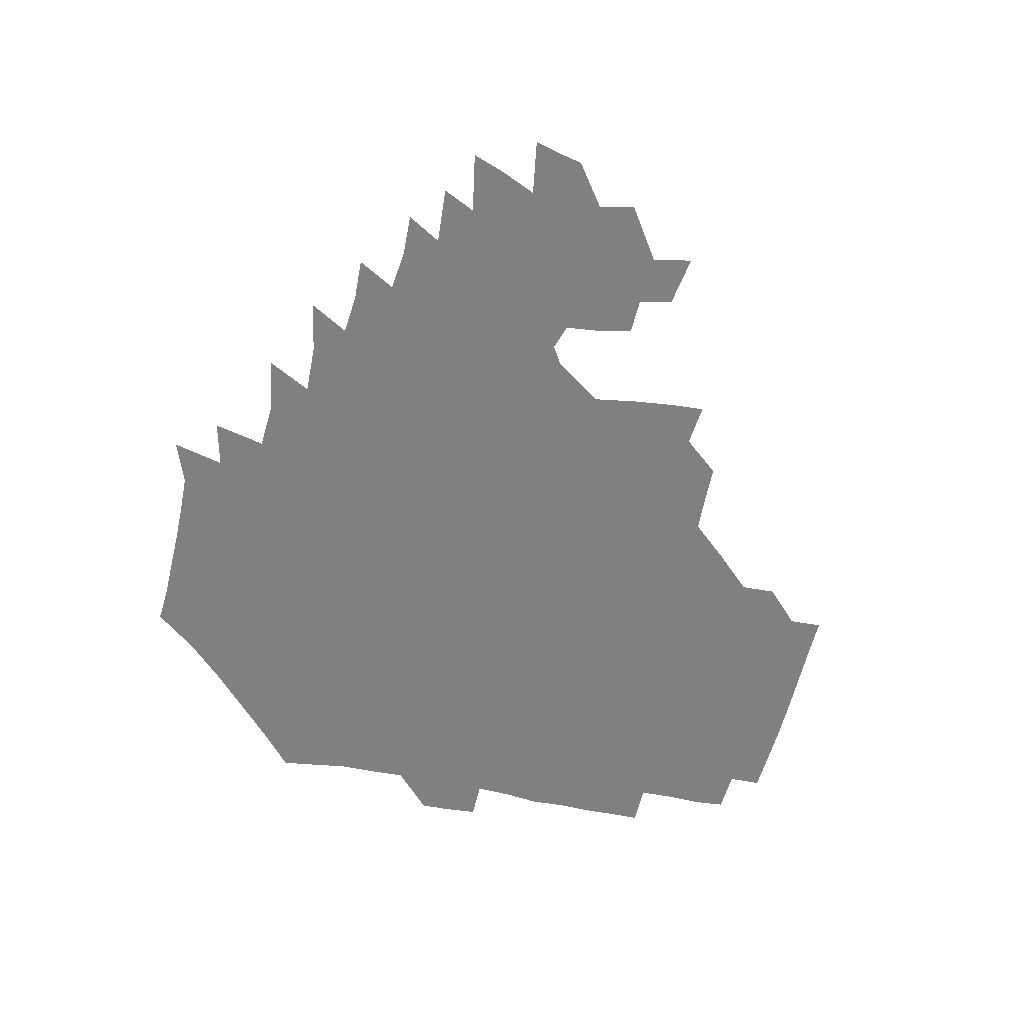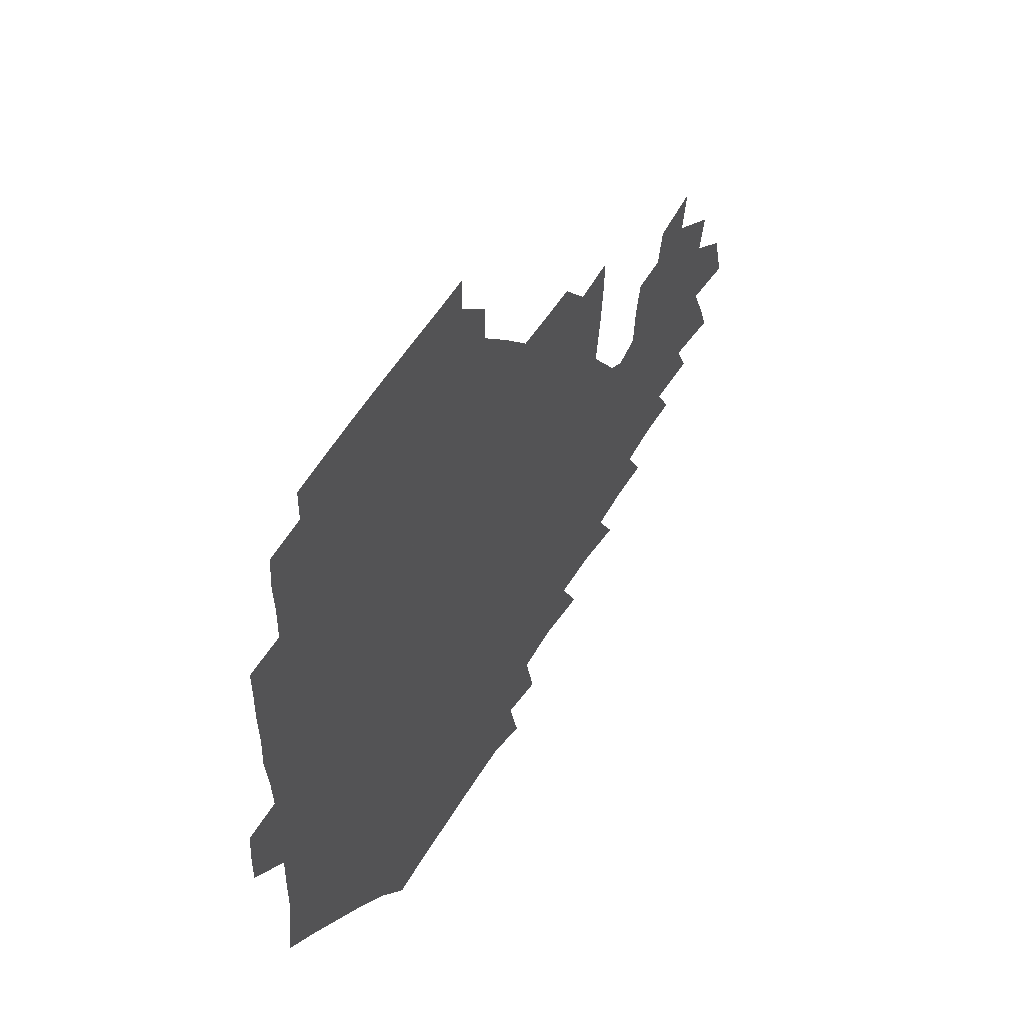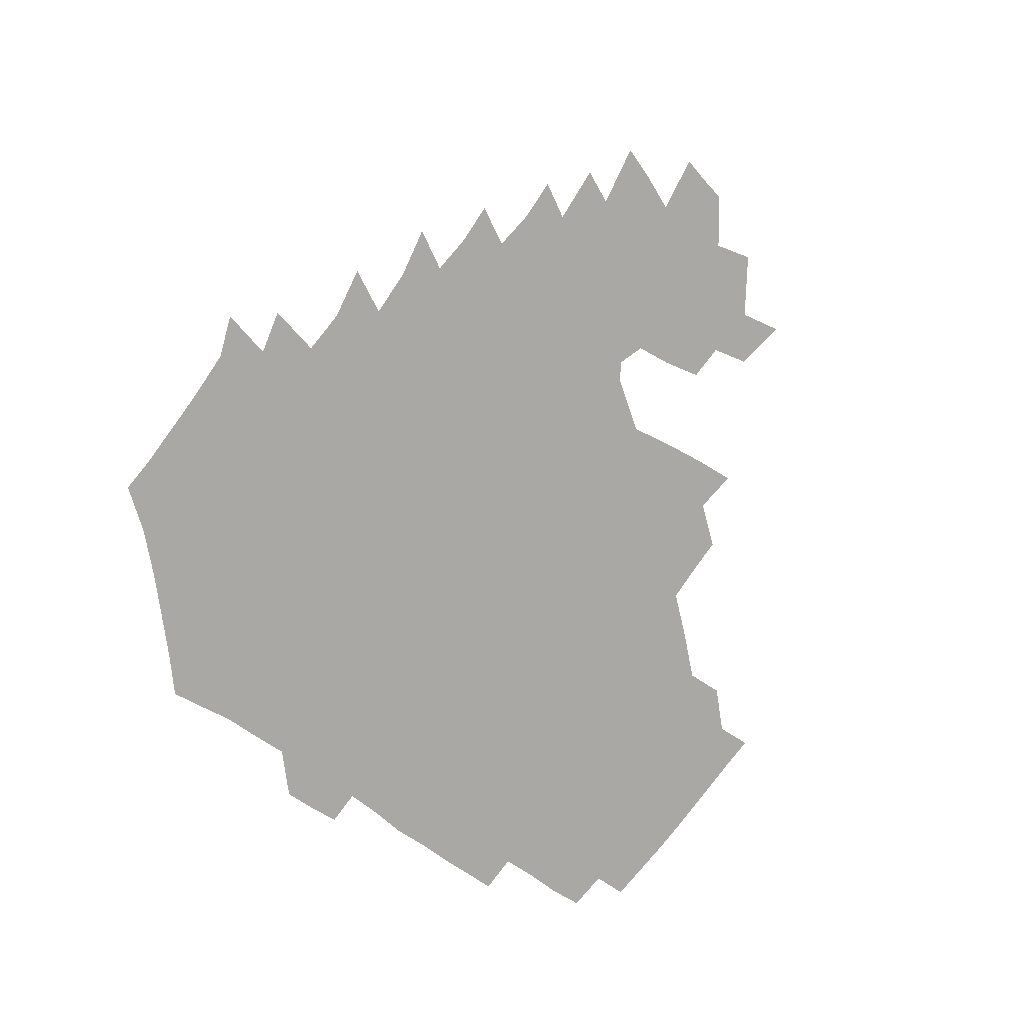
<metadata>
{"format":"obj","ext":"obj","renderer":"f3d","projection":"perspective","resolution":1024,"background":"white","views":[{"elev":-60.2,"azim":78.5,"up":"+Z"},{"elev":51.9,"azim":-59.8,"up":"+Y"},{"elev":-74.9,"azim":55.8,"up":"+Z"}]}
</metadata>
<code>
v 190.8 256.2 0
v 191 270.2 0
v 191.8 283.6 0
v 204.7 177.9 0
v 206.3 192.2 0
v 208.4 208 0
v 208.3 224.2 0
v 208.7 240.4 0
v 208.3 255.5 0
v 208.8 270 0
v 208.4 284.1 0
v 207.5 299.4 0
v 205.6 315 0
v 206 330.1 0
v 205.5 344.9 0
v 205.7 358.9 0
v 205.6 371.6 0
v 220.1 165 0
v 221.7 179.5 0
v 224.3 195 0
v 225.7 210.2 0
v 228.2 226.1 0
v 228.8 240.9 0
v 226.7 255.7 0
v 226.6 270.5 0
v 226.2 285.2 0
v 225.8 300.2 0
v 225.4 315.1 0
v 224.4 330.1 0
v 224.5 344.6 0
v 224.8 358.6 0
v 223.5 372.1 0
v 223.7 386.8 0
v 223 401.6 0
v 223.9 415.7 0
v 236.4 150.5 0
v 236.8 165.3 0
v 239.3 180.8 0
v 240.4 195.9 0
v 241.6 211.1 0
v 242.7 226.1 0
v 244.9 241.4 0
v 243 256 0
v 241.9 270.8 0
v 241.5 285.7 0
v 242.6 300.6 0
v 241.3 315.6 0
v 240.9 330.5 0
v 241.6 345.3 0
v 241.6 359.8 0
v 241 374.3 0
v 241.2 388.8 0
v 241.3 403.2 0
v 242.1 417.2 0
v 242.2 431.3 0
v 253.7 134.9 0
v 255.2 151.4 0
v 255.9 166.8 0
v 256.3 181.8 0
v 257.3 196.9 0
v 257.6 211.8 0
v 257.9 226.6 0
v 258.9 241.5 0
v 258.2 256.2 0
v 257.4 271 0
v 257.1 286 0
v 256.6 301 0
v 256.5 316 0
v 257.2 331 0
v 257.1 345.8 0
v 257.4 360.6 0
v 256.9 375.3 0
v 256.9 390 0
v 257.6 404.5 0
v 258.1 418.7 0
v 259 432.6 0
v 270.2 118.8 0
v 272.5 137.6 0
v 272.7 153 0
v 272.4 167.8 0
v 273.1 182.9 0
v 272.7 197.4 0
v 273.2 212.3 0
v 273.3 226.9 0
v 273.3 241.5 0
v 272.5 256.3 0
v 271.8 271.2 0
v 271.4 286.2 0
v 271.5 301.3 0
v 271.4 316.3 0
v 271.9 331.3 0
v 271.8 346.2 0
v 271.4 361.1 0
v 272.1 376 0
v 272 390.7 0
v 273.2 405.4 0
v 273.1 419.7 0
v 274.6 433.7 0
v 284.7 100.9 0
v 287.2 121.9 0
v 288 138.8 0
v 287.8 153.7 0
v 288.4 169.1 0
v 288.2 183.5 0
v 288.2 198.1 0
v 288.2 212.6 0
v 288.5 227.2 0
v 287.8 241.6 0
v 287.2 256.3 0
v 286.3 271.4 0
v 286.5 286.3 0
v 286.2 301.4 0
v 286.2 316.5 0
v 286.4 331.5 0
v 286.4 346.6 0
v 286.8 361.6 0
v 286.7 376.5 0
v 287.4 391.4 0
v 287.5 406 0
v 288.3 420.4 0
v 289 434.4 0
v 301.1 102.4 0
v 302.7 123.7 0
v 302.8 139.7 0
v 302.6 154.5 0
v 302.8 169.5 0
v 302.8 184.1 0
v 302.4 198.2 0
v 303.2 213.1 0
v 303.6 227.4 0
v 302.6 241.7 0
v 301.7 256.4 0
v 301.1 271.4 0
v 301.1 286.4 0
v 300.8 301.6 0
v 301.1 316.7 0
v 301 331.7 0
v 301.2 346.8 0
v 301.4 361.8 0
v 301.4 376.7 0
v 301.9 391.7 0
v 301.9 406.3 0
v 302.8 420.8 0
v 303.4 434.9 0
v 317.7 103 0
v 317.5 123.7 0
v 317.2 139.9 0
v 317 155.2 0
v 317.1 170.2 0
v 317 184.7 0
v 317.1 199 0
v 317.4 213.4 0
v 317.8 227.6 0
v 317.3 241.6 0
v 316.6 256.2 0
v 315.8 271.4 0
v 315.6 286.6 0
v 315.5 301.7 0
v 315.6 316.8 0
v 315.7 331.8 0
v 315.8 346.8 0
v 316.1 361.9 0
v 316.1 376.8 0
v 316.5 392 0
v 316.8 406.7 0
v 317.3 421.1 0
v 317.9 435.2 0
v 334.5 103.7 0
v 332.6 123.5 0
v 331.7 139.6 0
v 331.2 155.4 0
v 331 170.8 0
v 330.9 184.9 0
v 331 199.3 0
v 331.1 213.5 0
v 331.4 227.8 0
v 331.3 241.6 0
v 331 255.9 0
v 330.4 271.3 0
v 330 287.1 0
v 330.1 301.9 0
v 330.3 316.7 0
v 330.5 331.8 0
v 330.7 346.9 0
v 330.8 361.9 0
v 331.1 377 0
v 331.3 392.1 0
v 331.7 406.8 0
v 332 421.3 0
v 332.5 435.5 0
v 351.1 103.9 0
v 347.9 123.3 0
v 346.3 140 0
v 345.6 155.2 0
v 344.9 170.8 0
v 344.8 185.3 0
v 344.8 199.6 0
v 344.8 213.9 0
v 344.9 227.9 0
v 345.1 241.8 0
v 345 256.1 0
v 344.8 271.1 0
v 344.5 286.8 0
v 344.7 301.7 0
v 345 316.6 0
v 345.5 331.6 0
v 345.6 346.8 0
v 345.9 361.8 0
v 346.4 376.9 0
v 346.6 392 0
v 346.6 407.1 0
v 347.2 421.8 0
v 347.6 436.2 0
v 367.4 103.8 0
v 363.7 122.8 0
v 361.3 140.3 0
v 359.9 155.7 0
v 358.8 171.3 0
v 358.8 185.2 0
v 358.5 199.7 0
v 358.4 214.2 0
v 358.4 228.4 0
v 358.6 242 0
v 358.9 256 0
v 359 271 0
v 359.2 286 0
v 359.5 301.1 0
v 359.9 316.1 0
v 360.4 331.4 0
v 360.8 346.4 0
v 361.3 361.5 0
v 361.9 376.7 0
v 362.3 392 0
v 362.7 407.1 0
v 386.7 97.19 0
v 380.8 119.9 0
v 376.6 140.7 0
v 374.4 156.3 0
v 373.1 171.4 0
v 372.2 186.4 0
v 372.2 200.2 0
v 371.7 214.9 0
v 371.7 228.6 0
v 371.8 242.3 0
v 372.4 256.2 0
v 373 270.7 0
v 373.5 285.3 0
v 374.1 300.2 0
v 374.7 315.5 0
v 375.3 330.9 0
v 376.1 346 0
v 376.8 361 0
v 377.8 376.3 0
v 401.2 115.5 0
v 395.6 138.4 0
v 389.6 156.9 0
v 387.6 171.8 0
v 386.6 186.4 0
v 385.4 201.1 0
v 384.6 215.5 0
v 384.6 229.1 0
v 385 242.5 0
v 385.7 256.2 0
v 386.6 270.3 0
v 387.4 284.6 0
v 388.4 299.6 0
v 389.3 314.9 0
v 390.2 330.2 0
v 391.2 345.2 0
v 392.6 360.2 0
v 415.9 140.2 0
v 408.1 156.8 0
v 404.6 171.2 0
v 402.6 185.7 0
v 400.2 200.8 0
v 398.9 215.2 0
v 399.5 228.7 0
v 399.2 242.6 0
v 399.4 256.3 0
v 400.3 270.2 0
v 401.5 284.5 0
v 402.5 299 0
v 403.9 314.3 0
v 404.9 329.3 0
v 406.2 344.4 0
v 408.7 359.8 0
v 440.2 136.5 0
v 429.5 155.9 0
v 422 171.2 0
v 419.9 185 0
v 416.1 200.2 0
v 412.7 215.4 0
v 413.1 228.7 0
v 413.3 242.4 0
v 414.1 256.2 0
v 414.8 270 0
v 415.5 284 0
v 416.8 298.3 0
v 419 313.6 0
v 420 328.7 0
v 421.8 343.9 0
v 424.9 359.8 0
v 451.3 155.7 0
v 443.9 170 0
v 439.1 184 0
v 434 199.2 0
v 428.5 215.1 0
v 426.9 228.8 0
v 426.8 242.3 0
v 428.4 255.6 0
v 429.2 269.3 0
v 430 283.1 0
v 432.7 297.2 0
v 435.1 312.8 0
v 436.7 328.7 0
v 438.6 343.9 0
v 474 151.9 0
v 463.8 168.9 0
v 456.8 183.7 0
v 452.6 197.7 0
v 446.5 213.7 0
v 442.9 228.1 0
v 442.5 241.3 0
v 443.8 254.5 0
v 444.4 267.9 0
v 447.6 280.8 0
v 452 293.8 0
v 454.7 312.9 0
v 456.4 330.6 0
v 457.2 346.1 0
v 481.8 170.9 0
v 473.6 185.4 0
v 467.5 199.2 0
v 463.7 212.7 0
v 458.9 227.4 0
v 457.2 240.3 0
v 459.4 252.1 0
v 462.4 263.5 0
v 467.7 272.8 0
v 500.1 170.6 0
v 490.5 187.1 0
v 483.3 200.9 0
v 476.6 215 0
v 472.9 227.7 0
v 470.7 239.8 0
v 470.8 250.6 0
v 472.4 260.3 0
v 475.5 268.3 0
v 508.1 189.5 0
v 500.8 202.4 0
v 495.3 215.3 0
v 490.2 227.6 0
v 487.7 239.3 0
v 485.9 250.4 0
v 485.5 260.9 0
v 486.4 272.1 0
v 487.8 287.1 0
v 490.8 302.4 0
v 526.7 189.3 0
v 517.6 204.1 0
v 514.7 216 0
v 509 228.4 0
v 506.2 240.4 0
v 505 252.7 0
v 504.8 265.1 0
v 503.9 277.2 0
v 504.5 289.7 0
v 506.5 303.1 0
v 509.4 317.8 0
v 542.5 202.9 0
v 535.5 217.1 0
v 531.3 229.1 0
v 527.7 241.6 0
v 526 253.5 0
v 525.1 265.8 0
v 524.8 278.5 0
v 527.3 291.5 0
v 528.5 304.6 0
v 531.5 321.8 0
v 562 212.9 0
v 556.7 226.7 0
v 549.5 242.5 0
v 548 252.9 0
v 547.4 263.7 0
v 548.7 274.3 0
v 552.2 289.4 0
v 573.6 239.2 0
v 570.4 250 0
v 567.9 261 0
f 8 9 1
f 1 9 2
f 9 10 2
f 2 10 3
f 10 11 3
f 18 19 4
f 4 19 5
f 19 20 5
f 5 20 6
f 20 21 6
f 6 21 7
f 21 22 7
f 7 22 8
f 22 23 8
f 8 23 9
f 23 24 9
f 9 24 10
f 24 25 10
f 10 25 11
f 25 26 11
f 11 26 12
f 26 27 12
f 12 27 13
f 27 28 13
f 13 28 14
f 28 29 14
f 14 29 15
f 29 30 15
f 15 30 16
f 30 31 16
f 16 31 17
f 31 32 17
f 36 37 18
f 18 37 19
f 37 38 19
f 19 38 20
f 38 39 20
f 20 39 21
f 39 40 21
f 21 40 22
f 40 41 22
f 22 41 23
f 41 42 23
f 23 42 24
f 42 43 24
f 24 43 25
f 43 44 25
f 25 44 26
f 44 45 26
f 26 45 27
f 45 46 27
f 27 46 28
f 46 47 28
f 28 47 29
f 47 48 29
f 29 48 30
f 48 49 30
f 30 49 31
f 49 50 31
f 31 50 32
f 50 51 32
f 32 51 33
f 51 52 33
f 33 52 34
f 52 53 34
f 34 53 35
f 53 54 35
f 56 57 36
f 36 57 37
f 57 58 37
f 37 58 38
f 58 59 38
f 38 59 39
f 59 60 39
f 39 60 40
f 60 61 40
f 40 61 41
f 61 62 41
f 41 62 42
f 62 63 42
f 42 63 43
f 63 64 43
f 43 64 44
f 64 65 44
f 44 65 45
f 65 66 45
f 45 66 46
f 66 67 46
f 46 67 47
f 67 68 47
f 47 68 48
f 68 69 48
f 48 69 49
f 69 70 49
f 49 70 50
f 70 71 50
f 50 71 51
f 71 72 51
f 51 72 52
f 72 73 52
f 52 73 53
f 73 74 53
f 53 74 54
f 74 75 54
f 54 75 55
f 75 76 55
f 77 78 56
f 56 78 57
f 78 79 57
f 57 79 58
f 79 80 58
f 58 80 59
f 80 81 59
f 59 81 60
f 81 82 60
f 60 82 61
f 82 83 61
f 61 83 62
f 83 84 62
f 62 84 63
f 84 85 63
f 63 85 64
f 85 86 64
f 64 86 65
f 86 87 65
f 65 87 66
f 87 88 66
f 66 88 67
f 88 89 67
f 67 89 68
f 89 90 68
f 68 90 69
f 90 91 69
f 69 91 70
f 91 92 70
f 70 92 71
f 92 93 71
f 71 93 72
f 93 94 72
f 72 94 73
f 94 95 73
f 73 95 74
f 95 96 74
f 74 96 75
f 96 97 75
f 75 97 76
f 97 98 76
f 99 100 77
f 77 100 78
f 100 101 78
f 78 101 79
f 101 102 79
f 79 102 80
f 102 103 80
f 80 103 81
f 103 104 81
f 81 104 82
f 104 105 82
f 82 105 83
f 105 106 83
f 83 106 84
f 106 107 84
f 84 107 85
f 107 108 85
f 85 108 86
f 108 109 86
f 86 109 87
f 109 110 87
f 87 110 88
f 110 111 88
f 88 111 89
f 111 112 89
f 89 112 90
f 112 113 90
f 90 113 91
f 113 114 91
f 91 114 92
f 114 115 92
f 92 115 93
f 115 116 93
f 93 116 94
f 116 117 94
f 94 117 95
f 117 118 95
f 95 118 96
f 118 119 96
f 96 119 97
f 119 120 97
f 97 120 98
f 120 121 98
f 99 122 100
f 122 123 100
f 100 123 101
f 123 124 101
f 101 124 102
f 124 125 102
f 102 125 103
f 125 126 103
f 103 126 104
f 126 127 104
f 104 127 105
f 127 128 105
f 105 128 106
f 128 129 106
f 106 129 107
f 129 130 107
f 107 130 108
f 130 131 108
f 108 131 109
f 131 132 109
f 109 132 110
f 132 133 110
f 110 133 111
f 133 134 111
f 111 134 112
f 134 135 112
f 112 135 113
f 135 136 113
f 113 136 114
f 136 137 114
f 114 137 115
f 137 138 115
f 115 138 116
f 138 139 116
f 116 139 117
f 139 140 117
f 117 140 118
f 140 141 118
f 118 141 119
f 141 142 119
f 119 142 120
f 142 143 120
f 120 143 121
f 143 144 121
f 122 145 123
f 145 146 123
f 123 146 124
f 146 147 124
f 124 147 125
f 147 148 125
f 125 148 126
f 148 149 126
f 126 149 127
f 149 150 127
f 127 150 128
f 150 151 128
f 128 151 129
f 151 152 129
f 129 152 130
f 152 153 130
f 130 153 131
f 153 154 131
f 131 154 132
f 154 155 132
f 132 155 133
f 155 156 133
f 133 156 134
f 156 157 134
f 134 157 135
f 157 158 135
f 135 158 136
f 158 159 136
f 136 159 137
f 159 160 137
f 137 160 138
f 160 161 138
f 138 161 139
f 161 162 139
f 139 162 140
f 162 163 140
f 140 163 141
f 163 164 141
f 141 164 142
f 164 165 142
f 142 165 143
f 165 166 143
f 143 166 144
f 166 167 144
f 145 168 146
f 168 169 146
f 146 169 147
f 169 170 147
f 147 170 148
f 170 171 148
f 148 171 149
f 171 172 149
f 149 172 150
f 172 173 150
f 150 173 151
f 173 174 151
f 151 174 152
f 174 175 152
f 152 175 153
f 175 176 153
f 153 176 154
f 176 177 154
f 154 177 155
f 177 178 155
f 155 178 156
f 178 179 156
f 156 179 157
f 179 180 157
f 157 180 158
f 180 181 158
f 158 181 159
f 181 182 159
f 159 182 160
f 182 183 160
f 160 183 161
f 183 184 161
f 161 184 162
f 184 185 162
f 162 185 163
f 185 186 163
f 163 186 164
f 186 187 164
f 164 187 165
f 187 188 165
f 165 188 166
f 188 189 166
f 166 189 167
f 189 190 167
f 168 191 169
f 191 192 169
f 169 192 170
f 192 193 170
f 170 193 171
f 193 194 171
f 171 194 172
f 194 195 172
f 172 195 173
f 195 196 173
f 173 196 174
f 196 197 174
f 174 197 175
f 197 198 175
f 175 198 176
f 198 199 176
f 176 199 177
f 199 200 177
f 177 200 178
f 200 201 178
f 178 201 179
f 201 202 179
f 179 202 180
f 202 203 180
f 180 203 181
f 203 204 181
f 181 204 182
f 204 205 182
f 182 205 183
f 205 206 183
f 183 206 184
f 206 207 184
f 184 207 185
f 207 208 185
f 185 208 186
f 208 209 186
f 186 209 187
f 209 210 187
f 187 210 188
f 210 211 188
f 188 211 189
f 211 212 189
f 189 212 190
f 212 213 190
f 191 214 192
f 214 215 192
f 192 215 193
f 215 216 193
f 193 216 194
f 216 217 194
f 194 217 195
f 217 218 195
f 195 218 196
f 218 219 196
f 196 219 197
f 219 220 197
f 197 220 198
f 220 221 198
f 198 221 199
f 221 222 199
f 199 222 200
f 222 223 200
f 200 223 201
f 223 224 201
f 201 224 202
f 224 225 202
f 202 225 203
f 225 226 203
f 203 226 204
f 226 227 204
f 204 227 205
f 227 228 205
f 205 228 206
f 228 229 206
f 206 229 207
f 229 230 207
f 207 230 208
f 230 231 208
f 208 231 209
f 231 232 209
f 209 232 210
f 232 233 210
f 210 233 211
f 233 234 211
f 211 234 212
f 214 235 215
f 235 236 215
f 215 236 216
f 236 237 216
f 216 237 217
f 237 238 217
f 217 238 218
f 238 239 218
f 218 239 219
f 239 240 219
f 219 240 220
f 240 241 220
f 220 241 221
f 241 242 221
f 221 242 222
f 242 243 222
f 222 243 223
f 243 244 223
f 223 244 224
f 244 245 224
f 224 245 225
f 245 246 225
f 225 246 226
f 246 247 226
f 226 247 227
f 247 248 227
f 227 248 228
f 248 249 228
f 228 249 229
f 249 250 229
f 229 250 230
f 250 251 230
f 230 251 231
f 251 252 231
f 231 252 232
f 252 253 232
f 232 253 233
f 236 254 237
f 254 255 237
f 237 255 238
f 255 256 238
f 238 256 239
f 256 257 239
f 239 257 240
f 257 258 240
f 240 258 241
f 258 259 241
f 241 259 242
f 259 260 242
f 242 260 243
f 260 261 243
f 243 261 244
f 261 262 244
f 244 262 245
f 262 263 245
f 245 263 246
f 263 264 246
f 246 264 247
f 264 265 247
f 247 265 248
f 265 266 248
f 248 266 249
f 266 267 249
f 249 267 250
f 267 268 250
f 250 268 251
f 268 269 251
f 251 269 252
f 269 270 252
f 252 270 253
f 255 271 256
f 271 272 256
f 256 272 257
f 272 273 257
f 257 273 258
f 273 274 258
f 258 274 259
f 274 275 259
f 259 275 260
f 275 276 260
f 260 276 261
f 276 277 261
f 261 277 262
f 277 278 262
f 262 278 263
f 278 279 263
f 263 279 264
f 279 280 264
f 264 280 265
f 280 281 265
f 265 281 266
f 281 282 266
f 266 282 267
f 282 283 267
f 267 283 268
f 283 284 268
f 268 284 269
f 284 285 269
f 269 285 270
f 285 286 270
f 271 287 272
f 287 288 272
f 272 288 273
f 288 289 273
f 273 289 274
f 289 290 274
f 274 290 275
f 290 291 275
f 275 291 276
f 291 292 276
f 276 292 277
f 292 293 277
f 277 293 278
f 293 294 278
f 278 294 279
f 294 295 279
f 279 295 280
f 295 296 280
f 280 296 281
f 296 297 281
f 281 297 282
f 297 298 282
f 282 298 283
f 298 299 283
f 283 299 284
f 299 300 284
f 284 300 285
f 300 301 285
f 285 301 286
f 301 302 286
f 288 303 289
f 303 304 289
f 289 304 290
f 304 305 290
f 290 305 291
f 305 306 291
f 291 306 292
f 306 307 292
f 292 307 293
f 307 308 293
f 293 308 294
f 308 309 294
f 294 309 295
f 309 310 295
f 295 310 296
f 310 311 296
f 296 311 297
f 311 312 297
f 297 312 298
f 312 313 298
f 298 313 299
f 313 314 299
f 299 314 300
f 314 315 300
f 300 315 301
f 315 316 301
f 301 316 302
f 303 317 304
f 317 318 304
f 304 318 305
f 318 319 305
f 305 319 306
f 319 320 306
f 306 320 307
f 320 321 307
f 307 321 308
f 321 322 308
f 308 322 309
f 322 323 309
f 309 323 310
f 323 324 310
f 310 324 311
f 324 325 311
f 311 325 312
f 325 326 312
f 312 326 313
f 326 327 313
f 313 327 314
f 327 328 314
f 314 328 315
f 328 329 315
f 315 329 316
f 329 330 316
f 318 331 319
f 331 332 319
f 319 332 320
f 332 333 320
f 320 333 321
f 333 334 321
f 321 334 322
f 334 335 322
f 322 335 323
f 335 336 323
f 323 336 324
f 336 337 324
f 324 337 325
f 337 338 325
f 325 338 326
f 338 339 326
f 326 339 327
f 331 340 332
f 340 341 332
f 332 341 333
f 341 342 333
f 333 342 334
f 342 343 334
f 334 343 335
f 343 344 335
f 335 344 336
f 344 345 336
f 336 345 337
f 345 346 337
f 337 346 338
f 346 347 338
f 338 347 339
f 347 348 339
f 341 349 342
f 349 350 342
f 342 350 343
f 350 351 343
f 343 351 344
f 351 352 344
f 344 352 345
f 352 353 345
f 345 353 346
f 353 354 346
f 346 354 347
f 354 355 347
f 347 355 348
f 355 356 348
f 349 359 350
f 359 360 350
f 350 360 351
f 360 361 351
f 351 361 352
f 361 362 352
f 352 362 353
f 362 363 353
f 353 363 354
f 363 364 354
f 354 364 355
f 364 365 355
f 355 365 356
f 365 366 356
f 356 366 357
f 366 367 357
f 357 367 358
f 367 368 358
f 360 370 361
f 370 371 361
f 361 371 362
f 371 372 362
f 362 372 363
f 372 373 363
f 363 373 364
f 373 374 364
f 364 374 365
f 374 375 365
f 365 375 366
f 375 376 366
f 366 376 367
f 376 377 367
f 367 377 368
f 377 378 368
f 368 378 369
f 378 379 369
f 371 380 372
f 380 381 372
f 372 381 373
f 381 382 373
f 373 382 374
f 382 383 374
f 374 383 375
f 383 384 375
f 375 384 376
f 384 385 376
f 376 385 377
f 385 386 377
f 377 386 378
f 382 387 383
f 387 388 383
f 383 388 384
f 388 389 384
f 384 389 385

</code>
